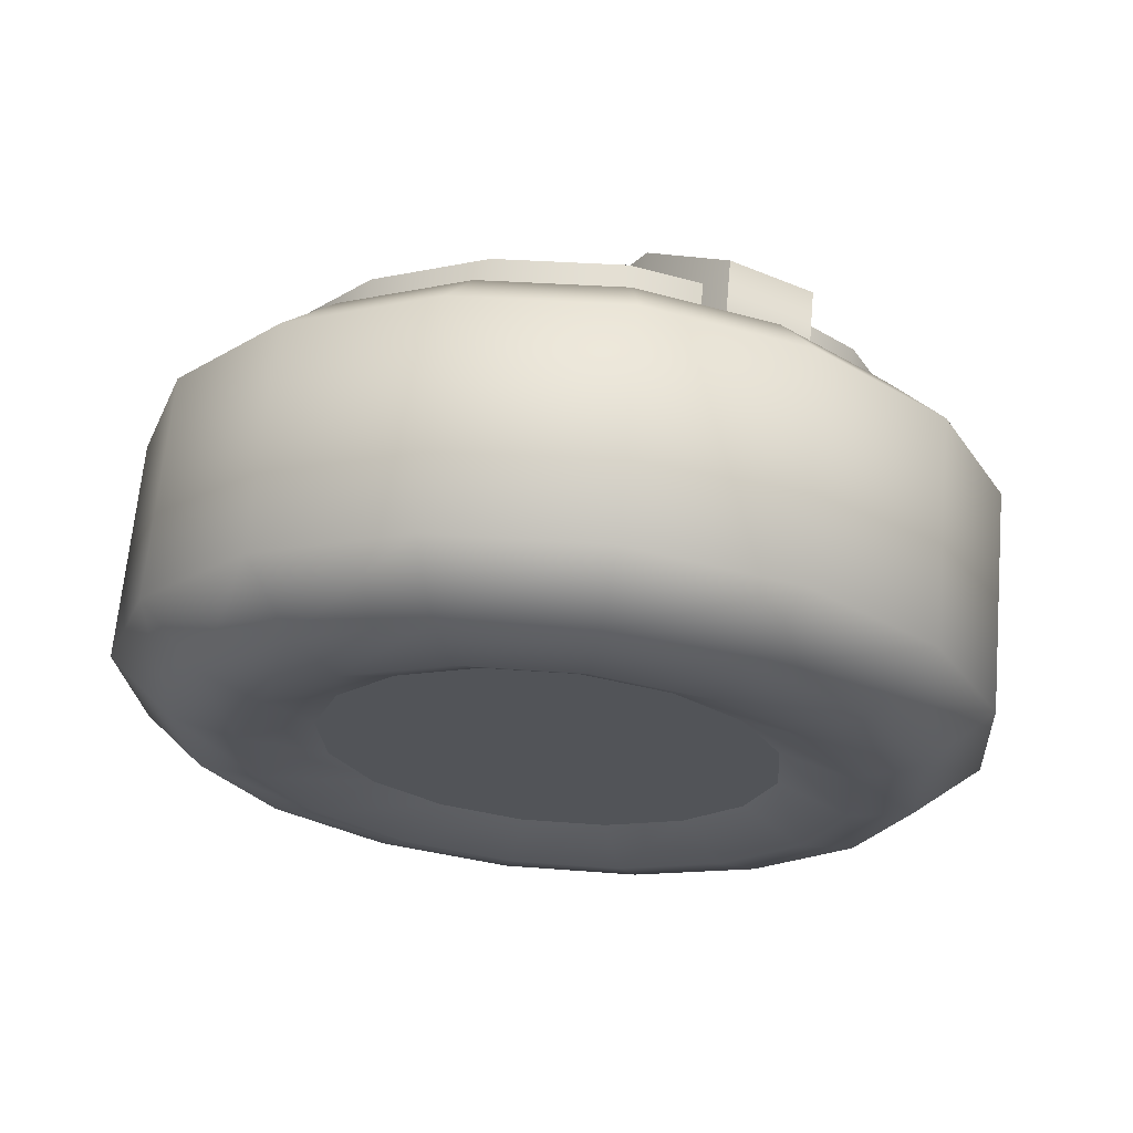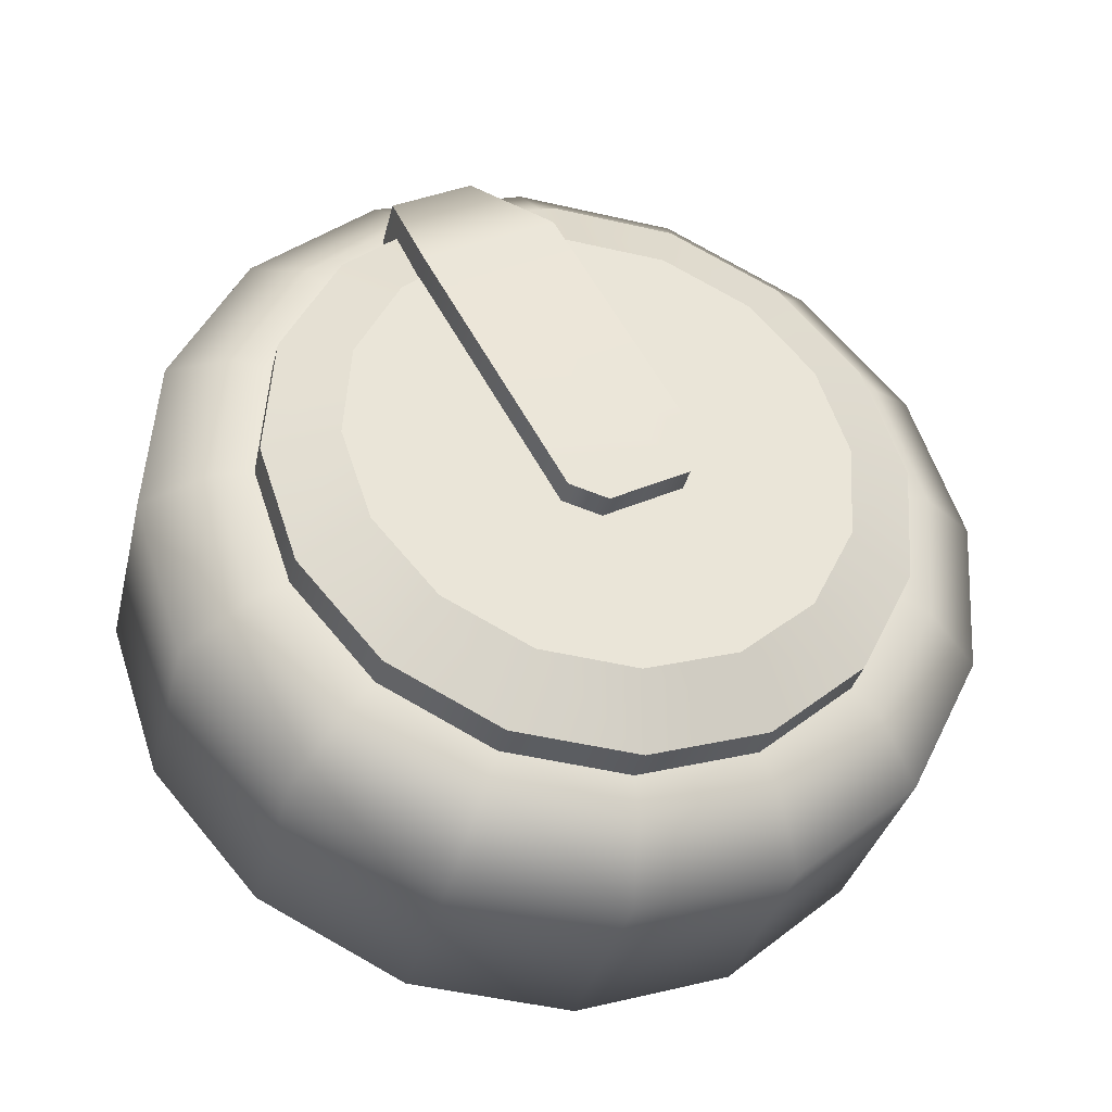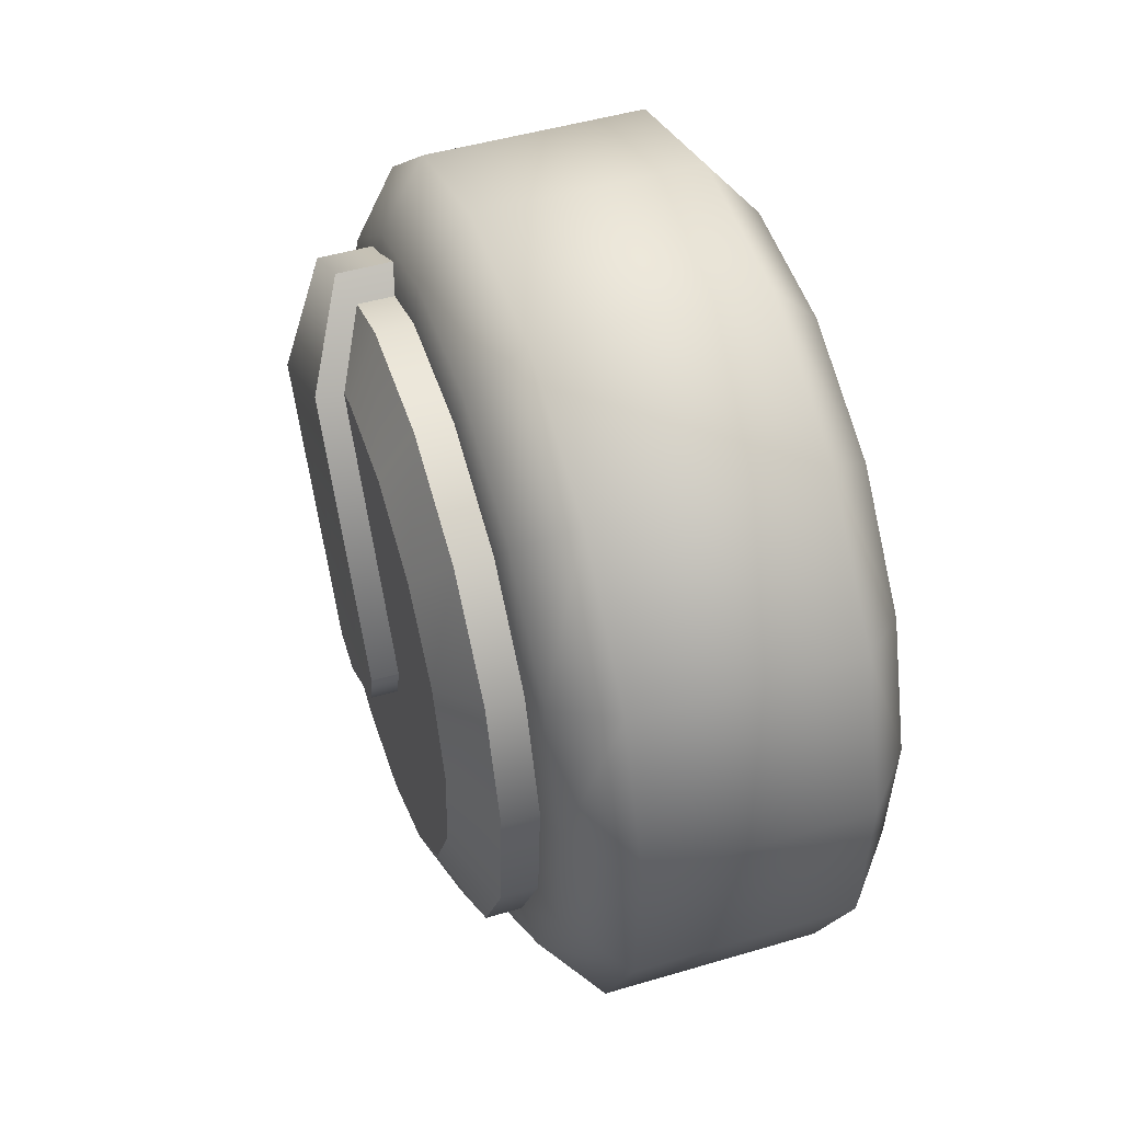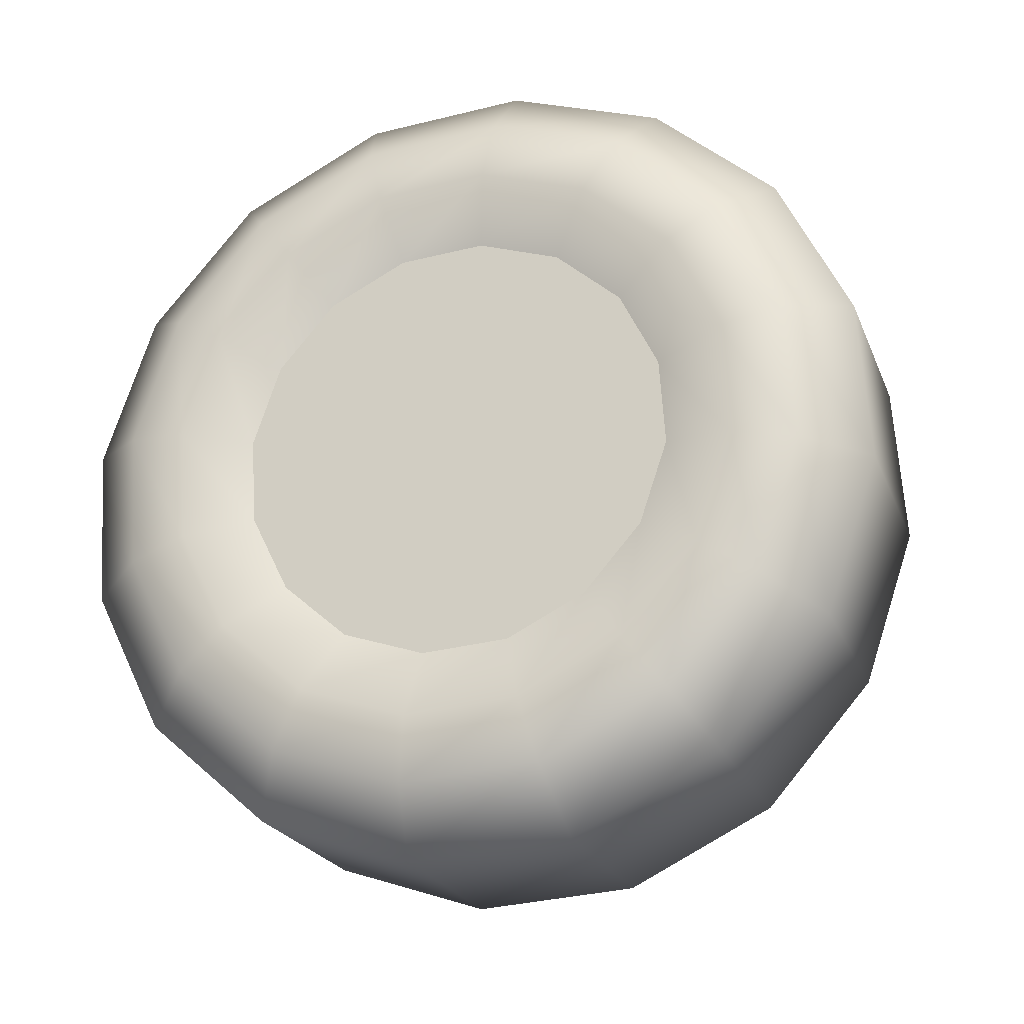
<metadata>
{"format":"obj","ext":"obj","renderer":"f3d","projection":"perspective","resolution":1024,"background":"white","views":[{"elev":67.0,"azim":95.2,"up":"+Y"},{"elev":-35.1,"azim":-103.5,"up":"+Y"},{"elev":48.0,"azim":-18.4,"up":"+Y"},{"elev":-22.4,"azim":108.0,"up":"+Z"}]}
</metadata>
<code>
g Car_058_lunzi_FR
v -0.03338 0.1564 -0.0903
v -0.03338 0.1791 -0.02357
v -0.0558 0.1517 -0.01998
v -0.0558 0.1325 -0.07652
v -0.0558 0.1478 0.03961
v -0.03338 0.1744 0.04674
v -0.0558 0.1214 0.09316
v -0.03338 0.1433 0.1099
v -0.0558 0.07652 0.1325
v -0.03338 0.0903 0.1564
v -0.0558 0.01998 0.1517
v -0.03338 0.02357 0.1791
v -0.0558 -0.03961 0.1478
v -0.03338 -0.04674 0.1744
v -0.0558 -0.09316 0.1214
v -0.03338 -0.1099 0.1433
v -0.0558 -0.1325 0.07652
v -0.03338 -0.1564 0.0903
v -0.03338 0.1099 -0.1433
v -0.03338 0.1564 -0.0903
v -0.0558 0.1325 -0.07652
v -0.0558 0.09316 -0.1214
v -0.03338 0.04674 -0.1744
v -0.0558 0.03961 -0.1478
v -0.03338 -0.02357 -0.1791
v -0.0558 -0.01998 -0.1517
v -0.03338 -0.0903 -0.1564
v -0.0558 -0.07652 -0.1325
v -0.03338 -0.1433 -0.1099
v -0.0558 -0.1214 -0.09316
v -0.03338 -0.1745 -0.04674
v -0.0558 -0.1478 -0.03961
v -0.03338 -0.1791 0.02357
v -0.0558 -0.1517 0.01998
v -0.03338 -0.1564 0.0903
v -0.0558 -0.1325 0.07652
v -0.0558 0.03961 -0.1478
v -0.0558 0.09316 -0.1214
v -0.05888 0.08336 -0.1086
v -0.05888 0.03544 -0.1323
v -0.05888 0.1186 -0.06847
v -0.0558 0.1325 -0.07652
v -0.0558 -0.01998 -0.1517
v -0.05888 -0.01787 -0.1358
v -0.0558 -0.07652 -0.1325
v -0.05888 -0.06847 -0.1186
v -0.0558 -0.1214 -0.09316
v -0.05888 -0.1086 -0.08336
v -0.0558 -0.1478 -0.03961
v -0.05888 -0.1323 -0.03544
v -0.0558 -0.1517 0.01998
v -0.05888 -0.1358 0.01787
v -0.0558 -0.1325 0.07652
v -0.05888 -0.1186 0.06847
v -0.0558 -0.09316 0.1214
v -0.0558 -0.1325 0.07652
v -0.05888 -0.1186 0.06847
v -0.05888 -0.08336 0.1086
v -0.0558 -0.03961 0.1478
v -0.05888 -0.03544 0.1323
v -0.0558 0.01998 0.1517
v -0.05888 0.01787 0.1358
v -0.0558 0.07652 0.1325
v -0.05888 0.06847 0.1186
v -0.0558 0.1214 0.09316
v -0.05888 0.1086 0.08336
v -0.0558 0.1478 0.03961
v -0.05888 0.1323 0.03544
v -0.0558 0.1517 -0.01998
v -0.05888 0.1358 -0.01787
v -0.0558 0.1325 -0.07652
v -0.05888 0.1186 -0.06847
v -0.03338 0.1791 -0.02357
v -0.03338 0.1564 -0.0903
v 0.06074 0.1564 -0.0903
v 0.06074 0.1791 -0.02357
v 0.06074 0.1099 -0.1433
v -0.03338 0.1099 -0.1433
v -0.03338 0.1744 0.04674
v 0.06074 0.1744 0.04674
v -0.03338 0.1433 0.1099
v 0.06074 0.1433 0.1099
v -0.03338 0.0903 0.1564
v 0.06074 0.0903 0.1564
v -0.03338 0.02357 0.1791
v 0.06074 0.02357 0.1791
v -0.03338 -0.04674 0.1744
v 0.06074 -0.04674 0.1744
v -0.03338 -0.1099 0.1433
v 0.06074 -0.1099 0.1433
v 0.06074 0.04674 -0.1744
v -0.03338 0.04674 -0.1744
v 0.06074 -0.02357 -0.1791
v -0.03338 -0.02357 -0.1791
v 0.06074 -0.0903 -0.1564
v -0.03338 -0.0903 -0.1564
v 0.06074 -0.1433 -0.1099
v -0.03338 -0.1433 -0.1099
v 0.06074 -0.1745 -0.04674
v -0.03338 -0.1745 -0.04674
v 0.06074 -0.1791 0.02357
v -0.03338 -0.1791 0.02357
v 0.06074 -0.1564 0.0903
v -0.03338 -0.1564 0.0903
v 0.06074 0.1564 -0.0903
v 0.08316 0.1325 -0.07652
v 0.08316 0.1517 -0.01998
v 0.06074 0.1791 -0.02357
v 0.08316 0.1478 0.03961
v 0.06074 0.1744 0.04674
v 0.08316 0.1214 0.09316
v 0.06074 0.1433 0.1099
v 0.08316 0.07652 0.1325
v 0.06074 0.0903 0.1564
v 0.08316 0.01998 0.1517
v 0.06074 0.02357 0.1791
v 0.08316 -0.03961 0.1478
v 0.06074 -0.04674 0.1744
v 0.08316 -0.09316 0.1214
v 0.06074 -0.1099 0.1433
v 0.08316 -0.1325 0.07652
v 0.06074 -0.1564 0.0903
v 0.08839 -0.1089 0.06285
v 0.08839 -0.07653 0.09973
v 0.08839 0.09973 0.07653
v 0.08839 0.06285 0.1089
v 0.08839 0.01641 0.1246
v 0.08839 -0.03254 0.1214
v 0.08839 0.1214 0.03254
v 0.08839 0.1246 -0.01641
v 0.08839 0.1089 -0.06285
v 0.06074 0.1099 -0.1433
v 0.08316 0.09316 -0.1214
v 0.08316 0.1325 -0.07652
v 0.06074 0.1564 -0.0903
v 0.06074 0.04674 -0.1744
v 0.08316 0.03961 -0.1478
v 0.06074 -0.02357 -0.1791
v 0.08316 -0.01998 -0.1517
v 0.06074 -0.0903 -0.1564
v 0.08316 -0.07652 -0.1325
v 0.06074 -0.1433 -0.1099
v 0.08316 -0.1214 -0.09316
v 0.06074 -0.1745 -0.04674
v 0.08316 -0.1478 -0.03961
v 0.06074 -0.1791 0.02357
v 0.08316 -0.1517 0.01998
v 0.06074 -0.1564 0.0903
v 0.08316 -0.1325 0.07652
v 0.08839 -0.1246 0.01641
v 0.08839 -0.1089 0.06285
v 0.08839 -0.1214 -0.03254
v 0.08839 -0.09973 -0.07653
v 0.08839 -0.06285 -0.1089
v 0.08839 -0.01641 -0.1246
v 0.08839 0.03254 -0.1214
v 0.08839 0.07653 -0.09973
v 0.08839 0.1089 -0.06285
v 0.08839 0.06285 0.1089
v 0.07766 0.04785 0.08288
v 0.07766 0.01249 0.09488
v 0.08839 0.01641 0.1246
v 0.07766 -0.02477 0.09244
v 0.08839 -0.03254 0.1214
v 0.07766 -0.05826 0.07592
v 0.08839 -0.07653 0.09973
v 0.07766 -0.08288 0.04785
v 0.08839 -0.1089 0.06285
v 0.08839 0.09973 0.07653
v 0.07766 0.07592 0.05826
v 0.08839 0.1214 0.03254
v 0.07766 0.09244 0.02477
v 0.08839 0.1246 -0.01641
v 0.07766 0.09488 -0.01249
v 0.08839 0.1089 -0.06285
v 0.07766 0.08288 -0.04785
v 0.08839 -0.06285 -0.1089
v 0.07766 -0.04785 -0.08288
v 0.07766 -0.01249 -0.09488
v 0.08839 -0.01641 -0.1246
v 0.07766 0.02477 -0.09244
v 0.08839 0.03254 -0.1214
v 0.07766 0.05826 -0.07592
v 0.08839 0.07653 -0.09973
v 0.07766 0.08288 -0.04785
v 0.08839 0.1089 -0.06285
v 0.08839 -0.09973 -0.07653
v 0.07766 -0.07592 -0.05826
v 0.08839 -0.1214 -0.03254
v 0.07766 -0.09244 -0.02477
v 0.08839 -0.1246 0.01641
v 0.07766 -0.09488 0.01249
v 0.08839 -0.1089 0.06285
v 0.07766 -0.08288 0.04785
v 0.07766 -0.09244 -0.02477
v 0.07766 -0.09488 0.01249
v 0.07766 -0.08288 0.04785
v 0.07766 -0.07592 -0.05826
v 0.07766 -0.05826 0.07592
v 0.07766 -0.04785 -0.08288
v 0.07766 -0.02477 0.09244
v 0.07766 -0.01249 -0.09488
v 0.07766 0.01249 0.09488
v 0.07766 0.02477 -0.09244
v 0.07766 0.04785 0.08288
v 0.07766 0.05826 -0.07592
v 0.07766 0.07592 0.05826
v 0.07766 0.08288 -0.04785
v 0.07766 0.09244 0.02477
v 0.07766 0.09488 -0.01249
v -0.05888 -0.06847 -0.1186
v -0.05888 -0.01787 -0.1358
v -0.07436 -0.01787 -0.1358
v -0.07436 -0.06847 -0.1186
v -0.07436 0.03544 -0.1323
v -0.05888 0.03544 -0.1323
v -0.07436 0.08336 -0.1086
v -0.05888 0.08336 -0.1086
v -0.07436 0.1186 -0.06847
v -0.05888 0.1186 -0.06847
v -0.05888 -0.1086 -0.08336
v -0.07436 -0.1086 -0.08336
v -0.05888 -0.1323 -0.03544
v -0.07436 -0.1323 -0.03544
v -0.05888 -0.1358 0.01787
v -0.07436 -0.1358 0.01787
v -0.05888 -0.1186 0.06847
v -0.07436 -0.1186 0.06847
v -0.05888 0.01787 0.1358
v -0.05888 -0.03544 0.1323
v -0.07436 -0.03544 0.1323
v -0.07436 0.01787 0.1358
v -0.07436 -0.08336 0.1086
v -0.05888 -0.08336 0.1086
v -0.07436 -0.1186 0.06847
v -0.05888 -0.1186 0.06847
v -0.05888 0.06847 0.1186
v -0.07436 0.06847 0.1186
v -0.05888 0.1086 0.08336
v -0.07436 0.1086 0.08336
v -0.05888 0.1323 0.03544
v -0.07436 0.1323 0.03544
v -0.05888 0.1358 -0.01787
v -0.07436 0.1358 -0.01787
v -0.05888 0.1186 -0.06847
v -0.07436 0.1186 -0.06847
v -0.07436 -0.08336 0.1086
v -0.07436 -0.1186 0.06847
v -0.08754 -0.09252 0.05342
v -0.08754 -0.06504 0.08476
v -0.07436 -0.03544 0.1323
v -0.08754 -0.02765 0.1032
v -0.07436 0.01787 0.1358
v -0.08754 0.01394 0.1059
v -0.07436 0.06847 0.1186
v -0.08754 0.05342 0.09252
v -0.07436 0.1086 0.08336
v -0.08754 0.08476 0.06504
v -0.07436 0.1323 0.03544
v -0.08754 0.1032 0.02765
v -0.07436 0.1358 -0.01787
v -0.08754 0.1059 -0.01394
v -0.07436 0.1186 -0.06847
v -0.08754 0.09252 -0.05342
v -0.07436 0.08336 -0.1086
v -0.07436 0.1186 -0.06847
v -0.08754 0.09252 -0.05342
v -0.08754 0.06504 -0.08476
v -0.07436 0.03544 -0.1323
v -0.08754 0.02765 -0.1032
v -0.07436 -0.01787 -0.1358
v -0.08754 -0.01394 -0.1059
v -0.07436 -0.06847 -0.1186
v -0.08754 -0.05342 -0.09252
v -0.07436 -0.1086 -0.08336
v -0.08754 -0.08476 -0.06504
v -0.07436 -0.1323 -0.03544
v -0.08754 -0.1032 -0.02765
v -0.07436 -0.1358 0.01787
v -0.08754 -0.1059 0.01394
v -0.07436 -0.1186 0.06847
v -0.08754 -0.09252 0.05342
v -0.08754 -0.09252 0.05342
v -0.08754 -0.1059 0.01394
v -0.08754 -0.1032 -0.02765
v -0.08754 -0.08476 -0.06504
v -0.08754 -0.06504 0.08476
v -0.08754 -0.05342 -0.09252
v -0.08754 -0.02765 0.1032
v -0.08754 -0.01394 -0.1059
v -0.08754 0.01394 0.1059
v -0.08754 0.02765 -0.1032
v -0.08754 0.05342 0.09252
v -0.08754 0.06504 -0.08476
v -0.08754 0.08476 0.06504
v -0.08754 0.09252 -0.05342
v -0.08754 0.1032 0.02765
v -0.08754 0.1059 -0.01394
v -0.09908 -0.01766 0.03246
v -0.09908 -0.03694 -0.0009381
v -0.09908 -0.03246 -0.01763
v -0.09908 0.0723 -0.07811
v -0.09908 -0.0009667 0.03693
v -0.09908 0.1038 -0.02356
v -0.08004 0.1162 -0.08933
v -0.08004 0.1354 -0.05594
v -0.0558 0.1354 -0.05594
v -0.0558 0.1162 -0.08933
v -0.09908 -0.0009667 0.03693
v -0.09908 0.1038 -0.02356
v -0.0558 0.1038 -0.02356
v -0.0558 -0.0009667 0.03693
v -0.08004 0.1354 -0.05594
v -0.0558 0.1354 -0.05594
v -0.0558 -0.01766 0.03246
v -0.09908 -0.01766 0.03246
v -0.0558 -0.03694 -0.0009381
v -0.09908 -0.03694 -0.0009381
v -0.09908 0.0723 -0.07811
v -0.0558 0.0723 -0.07811
v -0.0558 0.1162 -0.08933
v -0.08004 0.1162 -0.08933
v -0.0558 -0.03246 -0.01763
v -0.09908 -0.03246 -0.01763
v -0.09908 -0.03694 -0.0009381
v -0.0558 -0.03694 -0.0009381
g Car_058_lunzi_FR_0
f 3 2 1
f 4 3 1
f 3 5 2
f 5 6 2
f 5 7 6
f 7 8 6
f 7 9 8
f 9 10 8
f 9 11 10
f 11 12 10
f 11 13 12
f 13 14 12
f 13 15 14
f 15 16 14
f 15 17 16
f 17 18 16
f 21 20 19
f 22 21 19
f 22 19 23
f 24 22 23
f 24 23 25
f 26 24 25
f 26 25 27
f 28 26 27
f 28 27 29
f 30 28 29
f 30 29 31
f 32 30 31
f 32 31 33
f 34 32 33
f 34 33 35
f 36 34 35
f 39 38 37
f 40 39 37
f 39 41 38
f 41 42 38
f 40 37 43
f 44 40 43
f 44 43 45
f 46 44 45
f 46 45 47
f 48 46 47
f 48 47 49
f 50 48 49
f 50 49 51
f 52 50 51
f 52 51 53
f 54 52 53
f 57 56 55
f 58 57 55
f 58 55 59
f 60 58 59
f 60 59 61
f 62 60 61
f 62 61 63
f 64 62 63
f 64 63 65
f 66 64 65
f 66 65 67
f 68 66 67
f 68 67 69
f 70 68 69
f 70 69 71
f 72 70 71
f 75 74 73
f 76 75 73
f 75 77 74
f 77 78 74
f 76 73 79
f 80 76 79
f 80 79 81
f 82 80 81
f 82 81 83
f 84 82 83
f 84 83 85
f 86 84 85
f 86 85 87
f 88 86 87
f 88 87 89
f 90 88 89
f 77 91 78
f 91 92 78
f 91 93 92
f 93 94 92
f 93 95 94
f 95 96 94
f 95 97 96
f 97 98 96
f 97 99 98
f 99 100 98
f 99 101 100
f 101 102 100
f 101 103 102
f 103 104 102
f 90 89 104
f 103 90 104
f 107 106 105
f 108 107 105
f 109 107 108
f 110 109 108
f 111 109 110
f 112 111 110
f 113 111 112
f 114 113 112
f 115 113 114
f 116 115 114
f 117 115 116
f 118 117 116
f 119 117 118
f 120 119 118
f 121 119 120
f 122 121 120
f 121 123 119
f 123 124 119
f 119 124 117
f 111 125 109
f 126 125 111
f 113 126 111
f 127 126 113
f 115 127 113
f 128 127 115
f 117 128 115
f 124 128 117
f 125 129 109
f 109 129 107
f 129 130 107
f 107 130 106
f 130 131 106
f 134 133 132
f 135 134 132
f 132 133 136
f 133 137 136
f 136 137 138
f 137 139 138
f 138 139 140
f 139 141 140
f 140 141 142
f 141 143 142
f 142 143 144
f 143 145 144
f 144 145 146
f 145 147 146
f 146 147 148
f 147 149 148
f 147 150 149
f 150 151 149
f 152 150 147
f 145 152 147
f 153 152 145
f 143 153 145
f 154 153 143
f 141 154 143
f 155 154 141
f 139 155 141
f 156 155 139
f 137 156 139
f 157 156 137
f 133 157 137
f 158 157 133
f 134 158 133
f 161 160 159
f 162 161 159
f 163 161 162
f 164 163 162
f 165 163 164
f 166 165 164
f 167 165 166
f 168 167 166
f 159 160 169
f 160 170 169
f 169 170 171
f 170 172 171
f 171 172 173
f 172 174 173
f 173 174 175
f 174 176 175
f 179 178 177
f 180 179 177
f 181 179 180
f 182 181 180
f 183 181 182
f 184 183 182
f 185 183 184
f 186 185 184
f 177 178 187
f 178 188 187
f 187 188 189
f 188 190 189
f 189 190 191
f 190 192 191
f 191 192 193
f 192 194 193
f 197 196 195
f 195 198 197
f 198 199 197
f 198 200 199
f 200 201 199
f 200 202 201
f 202 203 201
f 202 204 203
f 204 205 203
f 204 206 205
f 206 207 205
f 206 208 207
f 208 209 207
f 208 210 209
f 213 212 211
f 214 213 211
f 213 215 212
f 215 216 212
f 215 217 216
f 217 218 216
f 217 219 218
f 219 220 218
f 214 211 221
f 222 214 221
f 222 221 223
f 224 222 223
f 224 223 225
f 226 224 225
f 226 225 227
f 228 226 227
f 231 230 229
f 232 231 229
f 231 233 230
f 233 234 230
f 233 235 234
f 235 236 234
f 232 229 237
f 238 232 237
f 238 237 239
f 240 238 239
f 240 239 241
f 242 240 241
f 242 241 243
f 244 242 243
f 244 243 245
f 246 244 245
f 249 248 247
f 250 249 247
f 250 247 251
f 252 250 251
f 252 251 253
f 254 252 253
f 254 253 255
f 256 254 255
f 256 255 257
f 258 256 257
f 258 257 259
f 260 258 259
f 260 259 261
f 262 260 261
f 262 261 263
f 264 262 263
f 267 266 265
f 268 267 265
f 268 265 269
f 270 268 269
f 270 269 271
f 272 270 271
f 272 271 273
f 274 272 273
f 274 273 275
f 276 274 275
f 276 275 277
f 278 276 277
f 278 277 279
f 280 278 279
f 280 279 281
f 282 280 281
f 285 284 283
f 283 286 285
f 283 287 286
f 287 288 286
f 287 289 288
f 289 290 288
f 289 291 290
f 291 292 290
f 291 293 292
f 293 294 292
f 293 295 294
f 295 296 294
f 295 297 296
f 297 298 296
f 301 300 299
f 299 302 301
f 299 303 302
f 303 304 302
f 305 302 304
f 306 305 304
f 305 306 307
f 308 305 307
f 311 310 309
f 312 311 309
f 313 310 311
f 314 313 311
f 315 312 309
f 316 315 309
f 317 315 316
f 318 317 316
f 321 320 319
f 322 321 319
f 319 320 323
f 324 319 323
f 325 324 323
f 326 325 323

</code>
